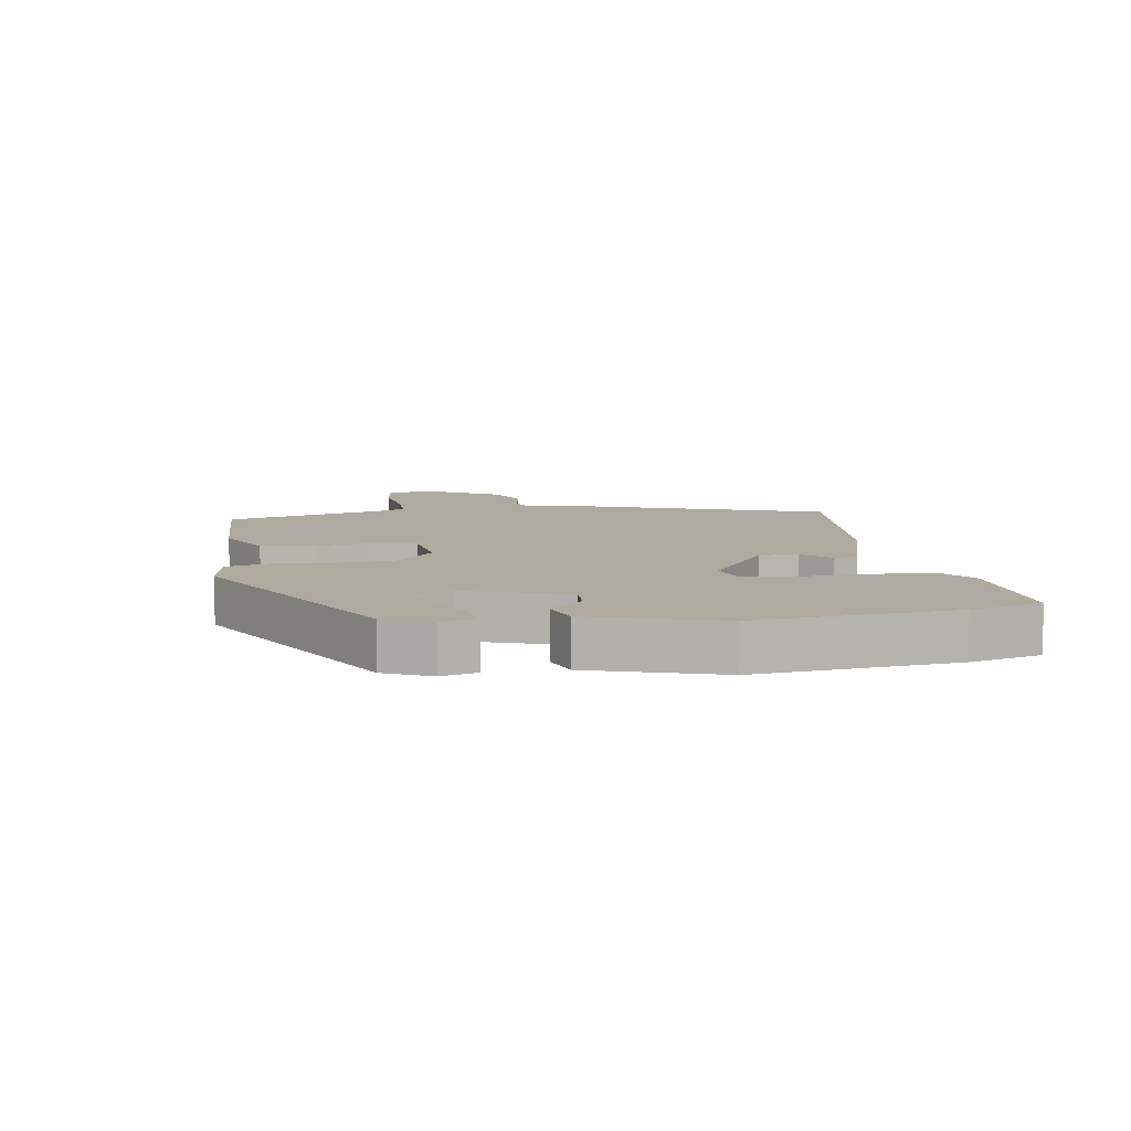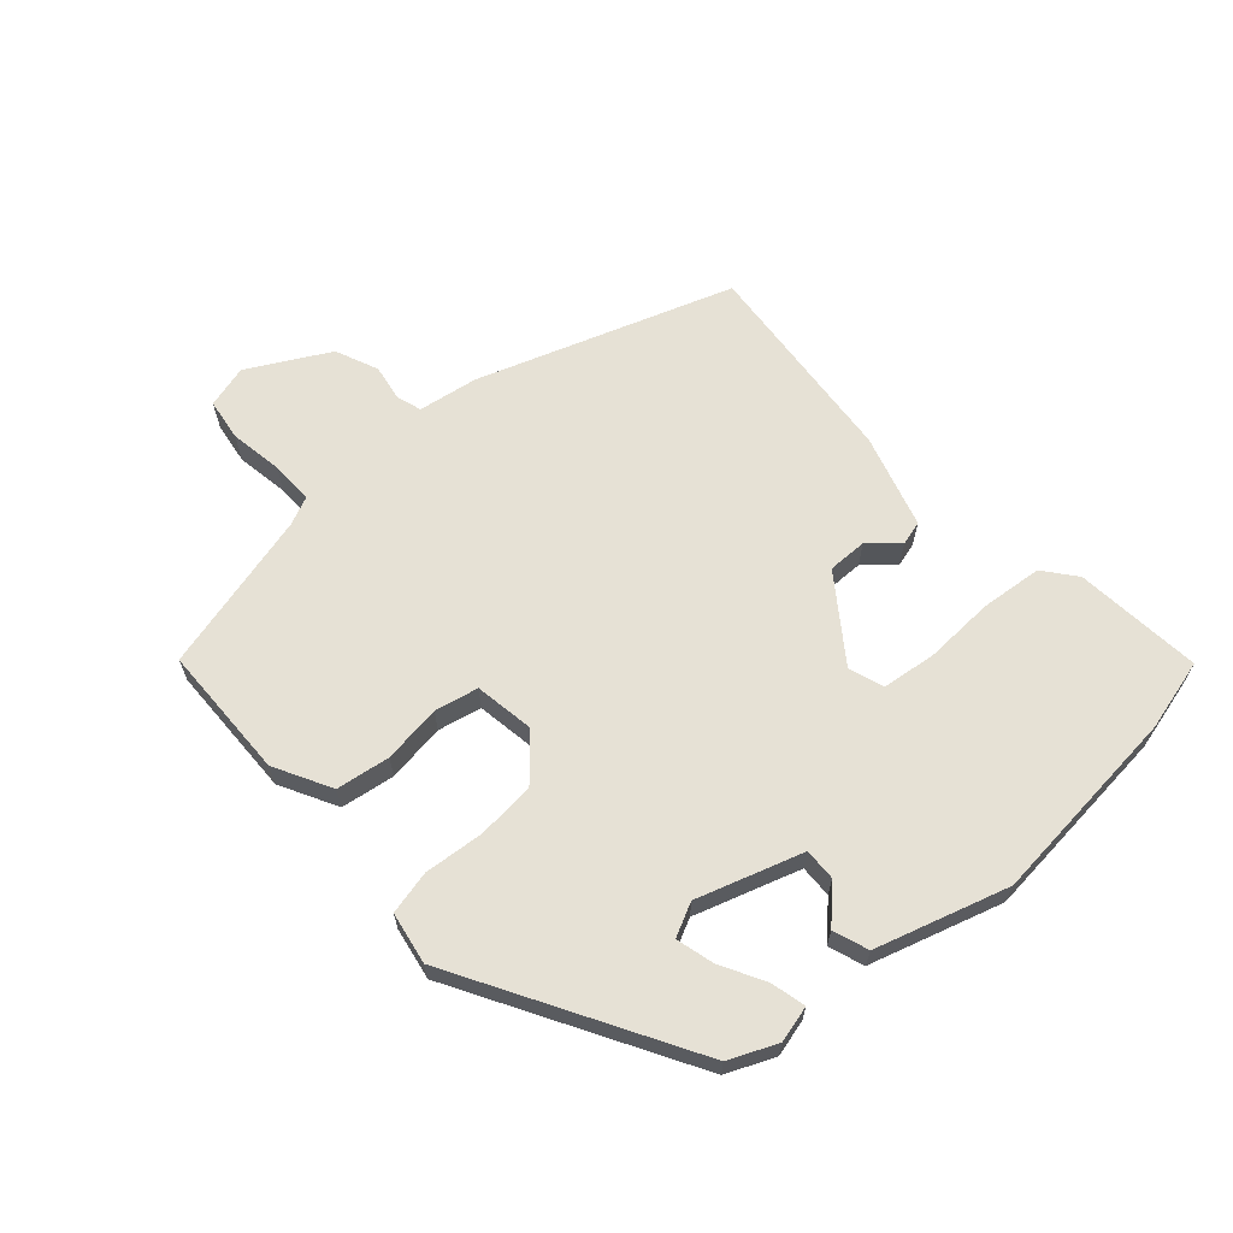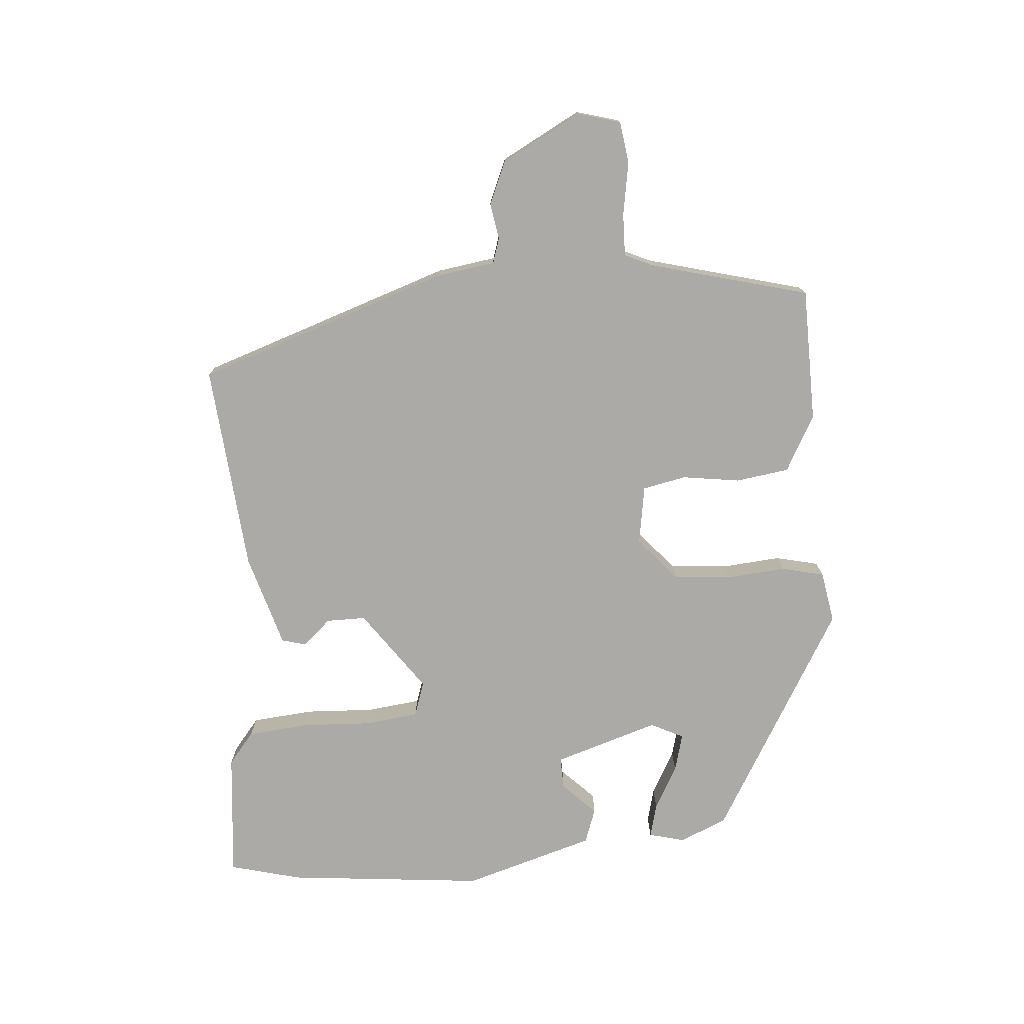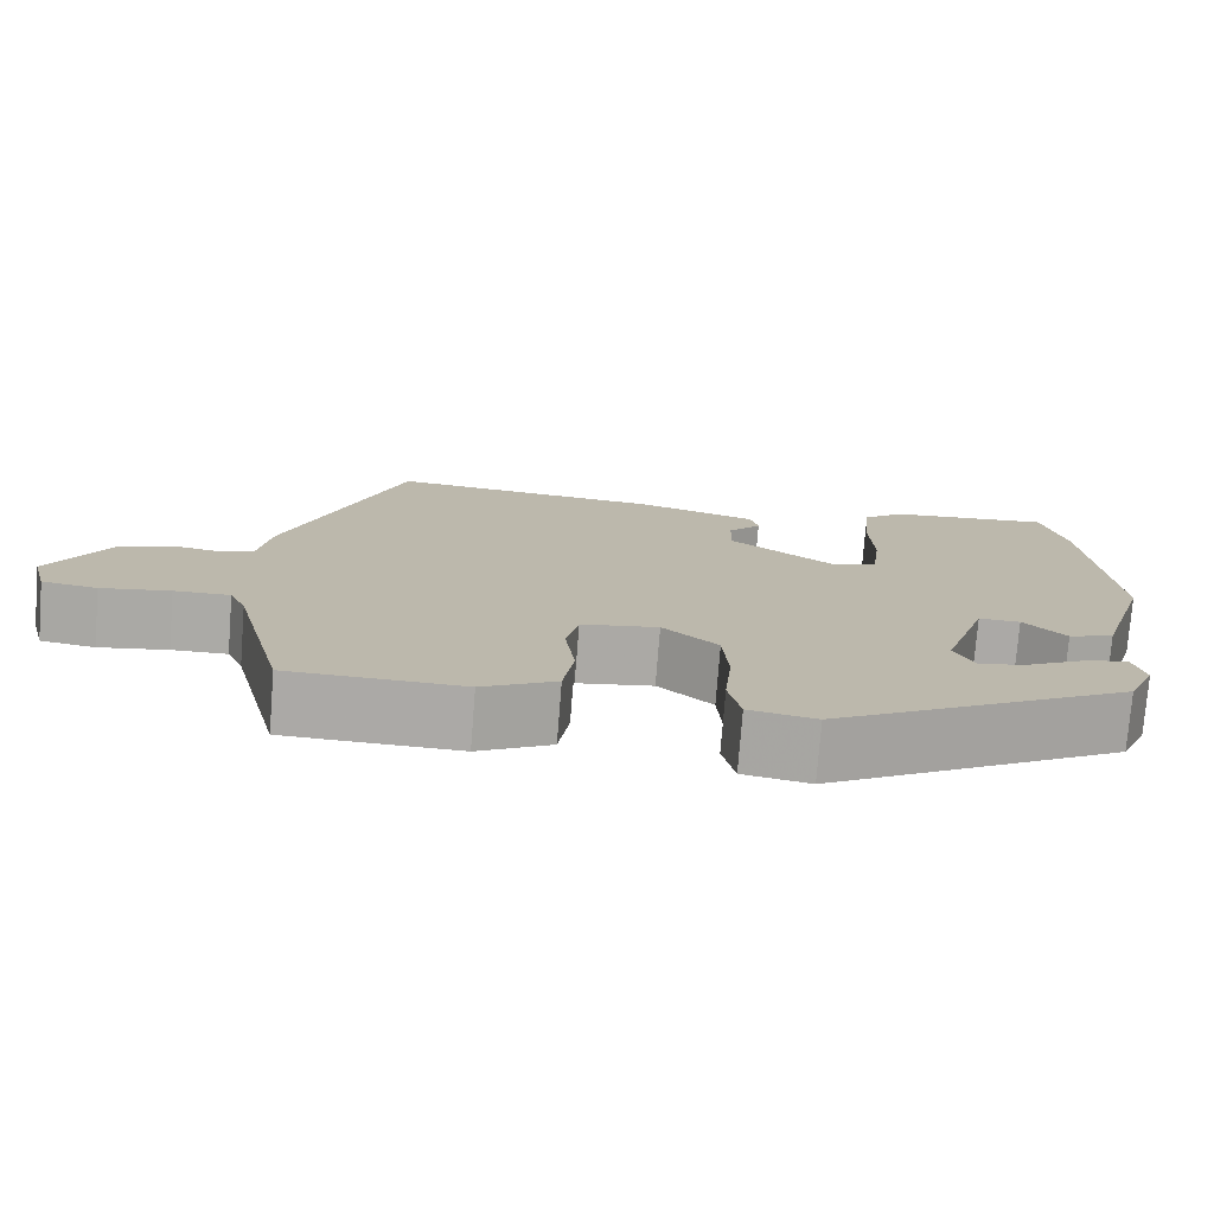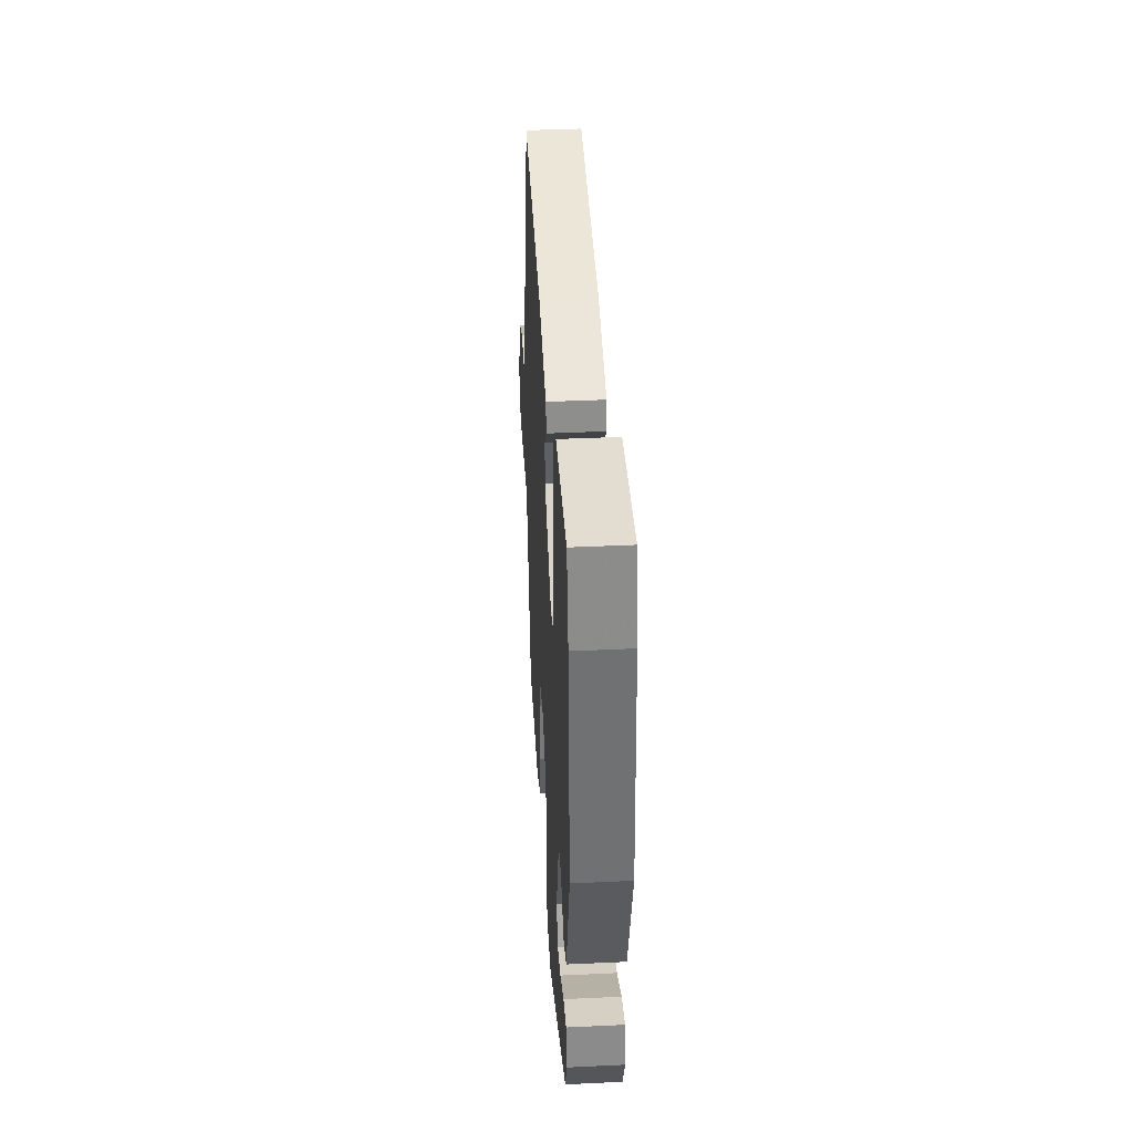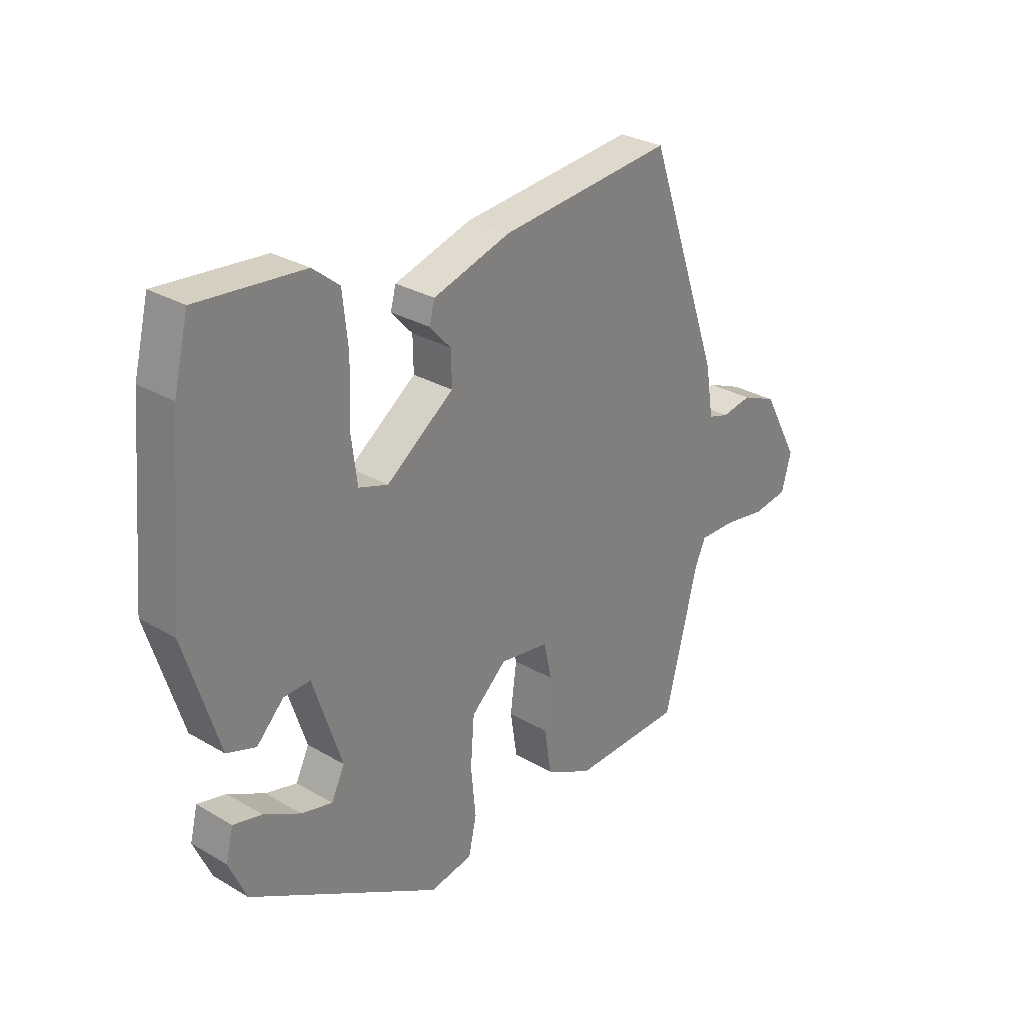
<metadata>
{"format":"obj","ext":"obj","renderer":"f3d","projection":"perspective","resolution":1024,"background":"white","views":[{"elev":9.4,"azim":-99.2,"up":"+Y"},{"elev":64.4,"azim":-132.1,"up":"+Y"},{"elev":-76.1,"azim":93.9,"up":"+Y"},{"elev":-75.8,"azim":175.5,"up":"+Z"},{"elev":40.2,"azim":-93.3,"up":"+Z"},{"elev":29.1,"azim":-48.9,"up":"+Z"}]}
</metadata>
<code>
v 0.471 0.07 -0.509
v 0.261 0.07 -0.515
v 0.172 0.07 -0.468
v 0.159 0.07 -0.384
v 0.171 0.07 -0.293
v 0.156 0.07 -0.225
v 0.063 0.07 -0.211
v -0.004 0.07 -0.271
v -0.011 0.07 -0.362
v -0.002 0.07 -0.455
v -0.017 0.07 -0.523
v -0.098 0.07 -0.538
v -0.459 0.07 -0.334
v -0.492 0.07 -0.26
v -0.478 0.07 -0.203
v -0.424 0.07 -0.216
v -0.355 0.07 -0.253
v -0.296 0.07 -0.268
v -0.271 0.07 -0.216
v -0.325 0.07 -0.052
v -0.375 0.07 -0.054
v -0.426 0.07 -0.106
v -0.481 0.07 -0.087
v -0.545 0.07 0.119
v -0.517 0.07 0.432
v -0.489 0.07 0.545
v -0.29 0.07 0.528
v -0.24 0.07 0.488
v -0.23 0.07 0.392
v -0.234 0.07 0.282
v -0.223 0.07 0.197
v -0.168 0.07 0.179
v -0.041 0.07 0.272
v -0.042 0.07 0.334
v -0.082 0.07 0.378
v -0.072 0.07 0.416
v 0.074 0.07 0.461
v 0.402 0.07 0.494
v 0.541 0.07 0.098
v 0.556 0.07 0.005
v 0.595 0.07 -0.007
v 0.652 0.07 0.003
v 0.719 0.07 -0.025
v 0.788 0.07 -0.15
v 0.77 0.07 -0.217
v 0.704 0.07 -0.227
v 0.621 0.07 -0.214
v 0.554 0.07 -0.213
v 0.534 0.07 -0.258
v 0.471 0 -0.509
v 0.261 0 -0.515
v 0.172 0 -0.468
v 0.159 0 -0.384
v 0.171 0 -0.293
v 0.156 0 -0.225
v 0.063 0 -0.211
v -0.004 0 -0.271
v -0.011 0 -0.362
v -0.002 0 -0.455
v -0.017 0 -0.523
v -0.098 0 -0.538
v -0.459 0 -0.334
v -0.492 0 -0.26
v -0.478 0 -0.203
v -0.424 0 -0.216
v -0.355 0 -0.253
v -0.296 0 -0.268
v -0.271 0 -0.216
v -0.325 0 -0.052
v -0.375 0 -0.054
v -0.426 0 -0.106
v -0.481 0 -0.087
v -0.545 0 0.119
v -0.517 0 0.432
v -0.489 0 0.545
v -0.29 0 0.528
v -0.24 0 0.488
v -0.23 0 0.392
v -0.234 0 0.282
v -0.223 0 0.197
v -0.168 0 0.179
v -0.041 0 0.272
v -0.042 0 0.334
v -0.082 0 0.378
v -0.072 0 0.416
v 0.074 0 0.461
v 0.402 0 0.494
v 0.541 0 0.098
v 0.556 0 0.005
v 0.595 0 -0.007
v 0.652 0 0.003
v 0.719 0 -0.025
v 0.788 0 -0.15
v 0.77 0 -0.217
v 0.704 0 -0.227
v 0.621 0 -0.214
v 0.554 0 -0.213
v 0.534 0 -0.258
f 45 46 47
f 44 45 47
f 43 44 47
f 42 43 47
f 41 42 47
f 40 41 47 48
f 40 48 49
f 39 40 49
f 38 39 49
f 37 38 49
f 36 37 49
f 35 36 49
f 34 35 49
f 28 29 30
f 27 28 30
f 26 27 30
f 25 26 30
f 24 25 30
f 23 24 30
f 22 23 30
f 21 22 30
f 20 21 30 31
f 19 20 31 32
f 15 16 17
f 14 15 17
f 13 14 17
f 12 13 17
f 11 12 17
f 10 11 17
f 9 10 17 18
f 8 9 18 19
f 3 4 5
f 2 3 5
f 1 2 5
f 49 1 5
f 49 5 6
f 49 6 7
f 34 49 7
f 33 34 7
f 19 32 33
f 8 19 33
f 7 8 33
f 96 95 94
f 96 94 93
f 96 93 92
f 96 92 91
f 96 91 90
f 97 96 90 89
f 98 97 89
f 98 89 88
f 98 88 87
f 98 87 86
f 98 86 85
f 98 85 84
f 98 84 83
f 79 78 77
f 79 77 76
f 79 76 75
f 79 75 74
f 79 74 73
f 79 73 72
f 79 72 71
f 79 71 70
f 80 79 70 69
f 81 80 69 68
f 66 65 64
f 66 64 63
f 66 63 62
f 66 62 61
f 66 61 60
f 66 60 59
f 67 66 59 58
f 68 67 58 57
f 54 53 52
f 54 52 51
f 54 51 50
f 54 50 98
f 55 54 98
f 56 55 98
f 56 98 83
f 56 83 82
f 82 81 68
f 82 68 57
f 82 57 56
f 1 50 51 2
f 2 51 52 3
f 3 52 53 4
f 4 53 54 5
f 5 54 55 6
f 6 55 56 7
f 7 56 57 8
f 8 57 58 9
f 9 58 59 10
f 10 59 60 11
f 11 60 61 12
f 12 61 62 13
f 13 62 63 14
f 14 63 64 15
f 15 64 65 16
f 16 65 66 17
f 17 66 67 18
f 18 67 68 19
f 19 68 69 20
f 20 69 70 21
f 21 70 71 22
f 22 71 72 23
f 23 72 73 24
f 24 73 74 25
f 25 74 75 26
f 26 75 76 27
f 27 76 77 28
f 28 77 78 29
f 29 78 79 30
f 30 79 80 31
f 31 80 81 32
f 32 81 82 33
f 33 82 83 34
f 34 83 84 35
f 35 84 85 36
f 36 85 86 37
f 37 86 87 38
f 38 87 88 39
f 39 88 89 40
f 40 89 90 41
f 41 90 91 42
f 42 91 92 43
f 43 92 93 44
f 44 93 94 45
f 45 94 95 46
f 46 95 96 47
f 47 96 97 48
f 48 97 98 49
f 49 98 50 1

</code>
